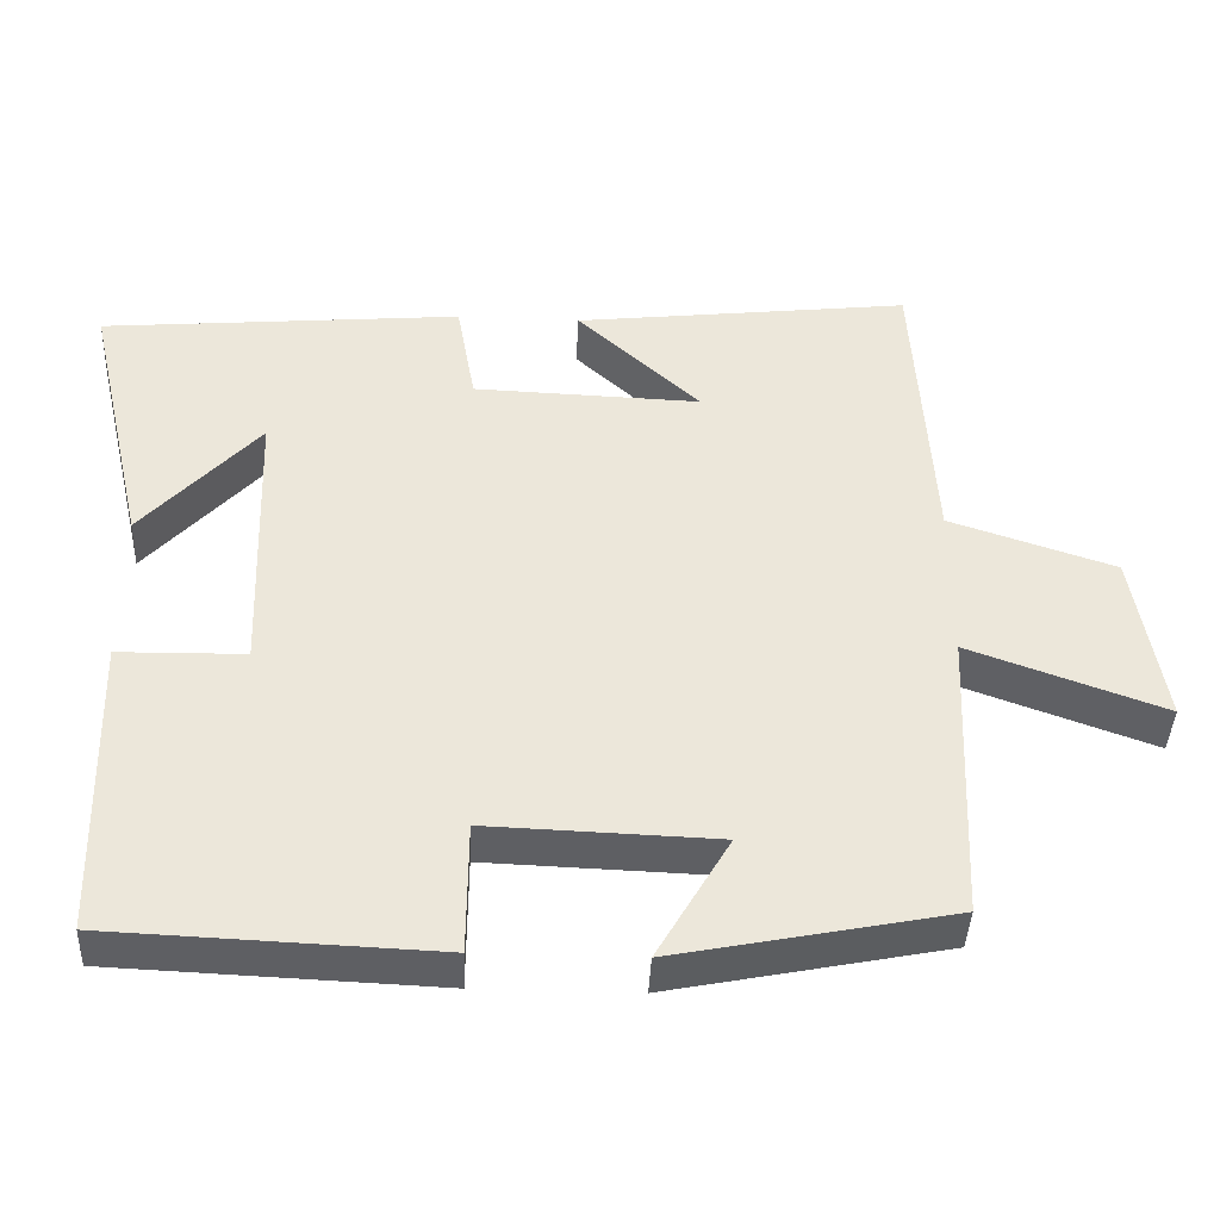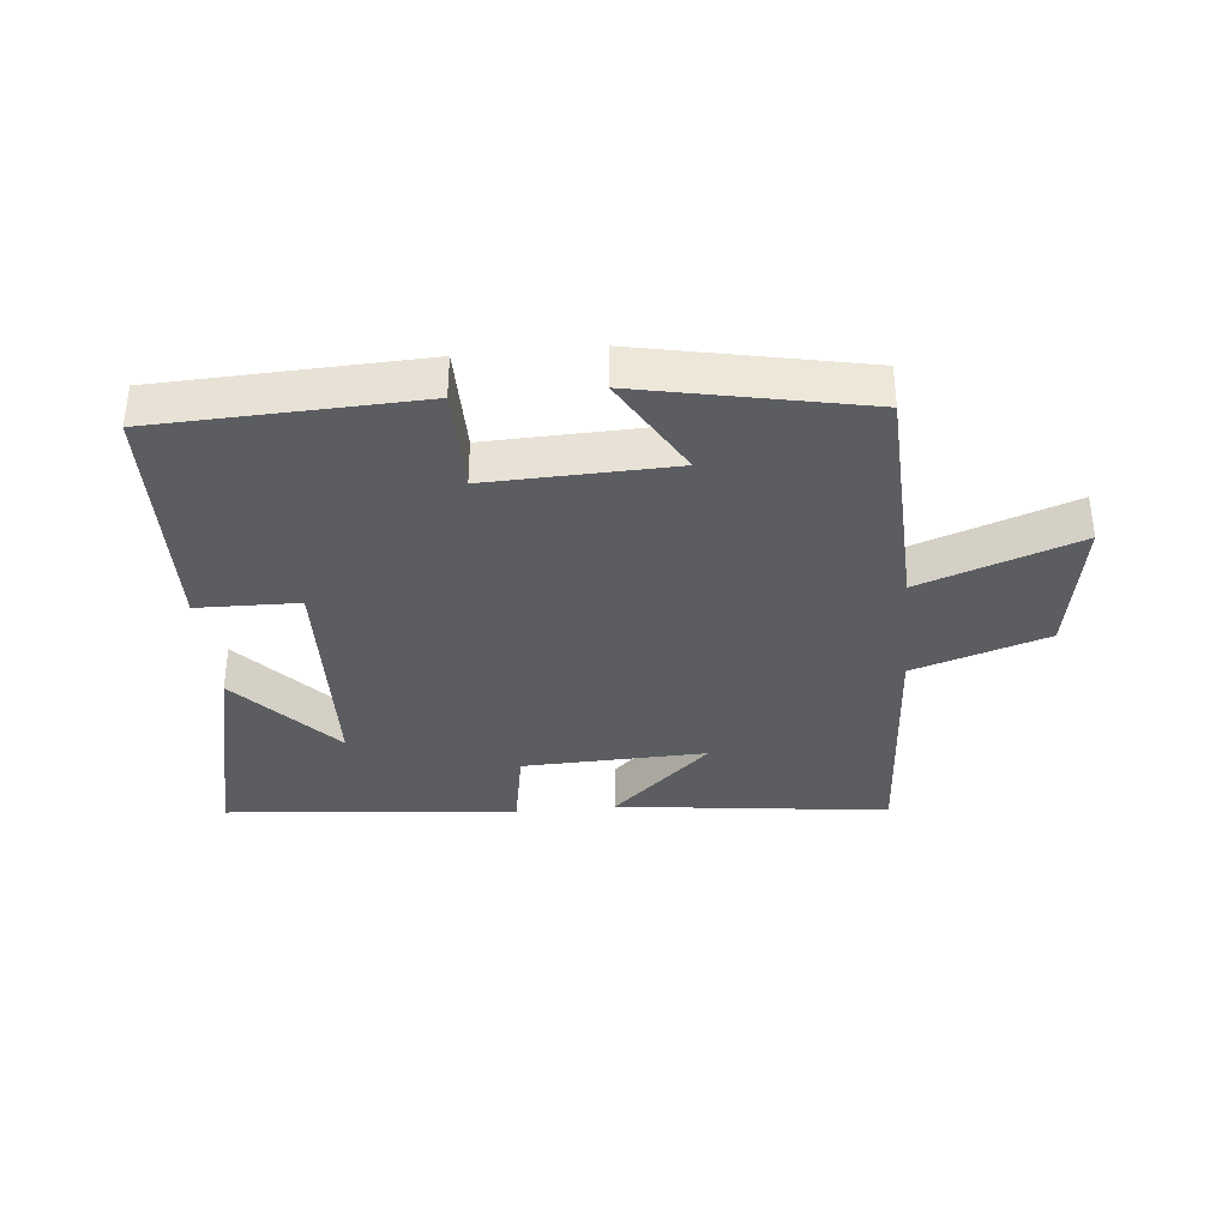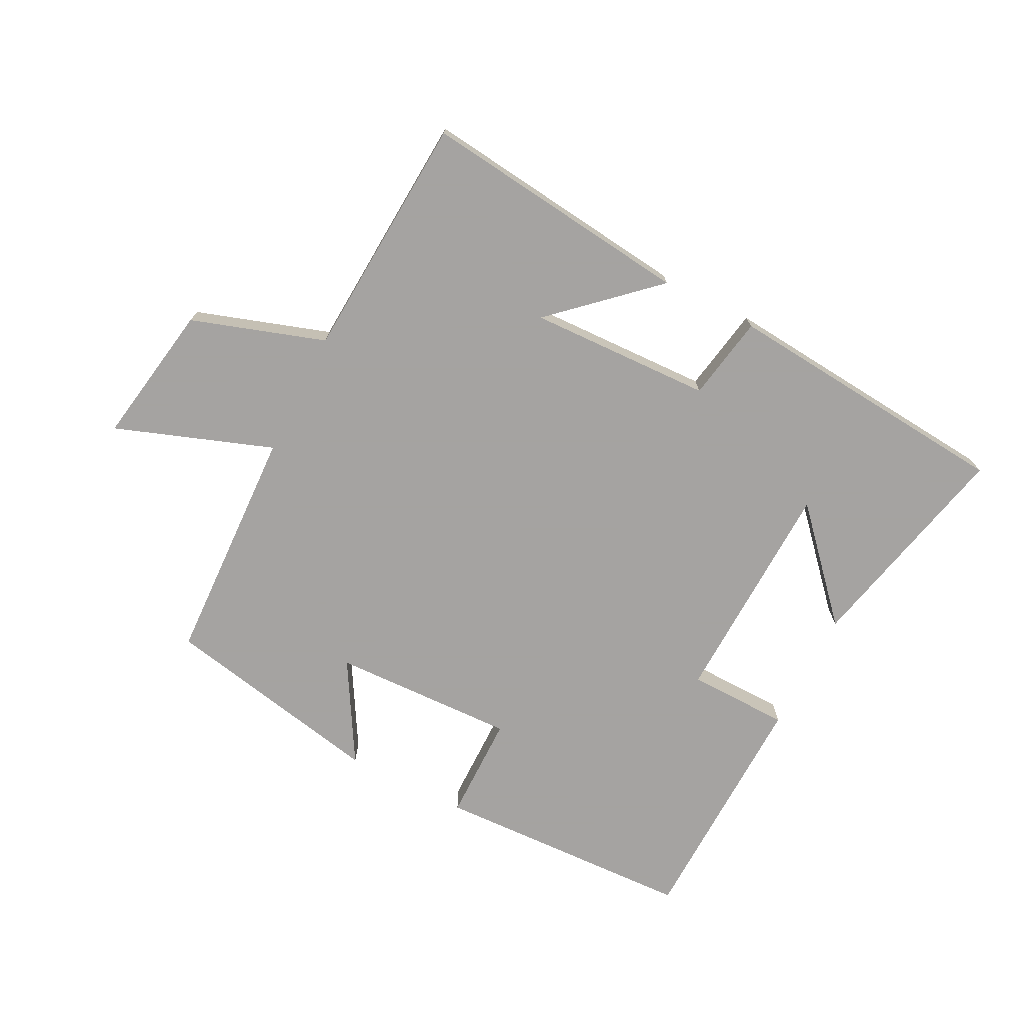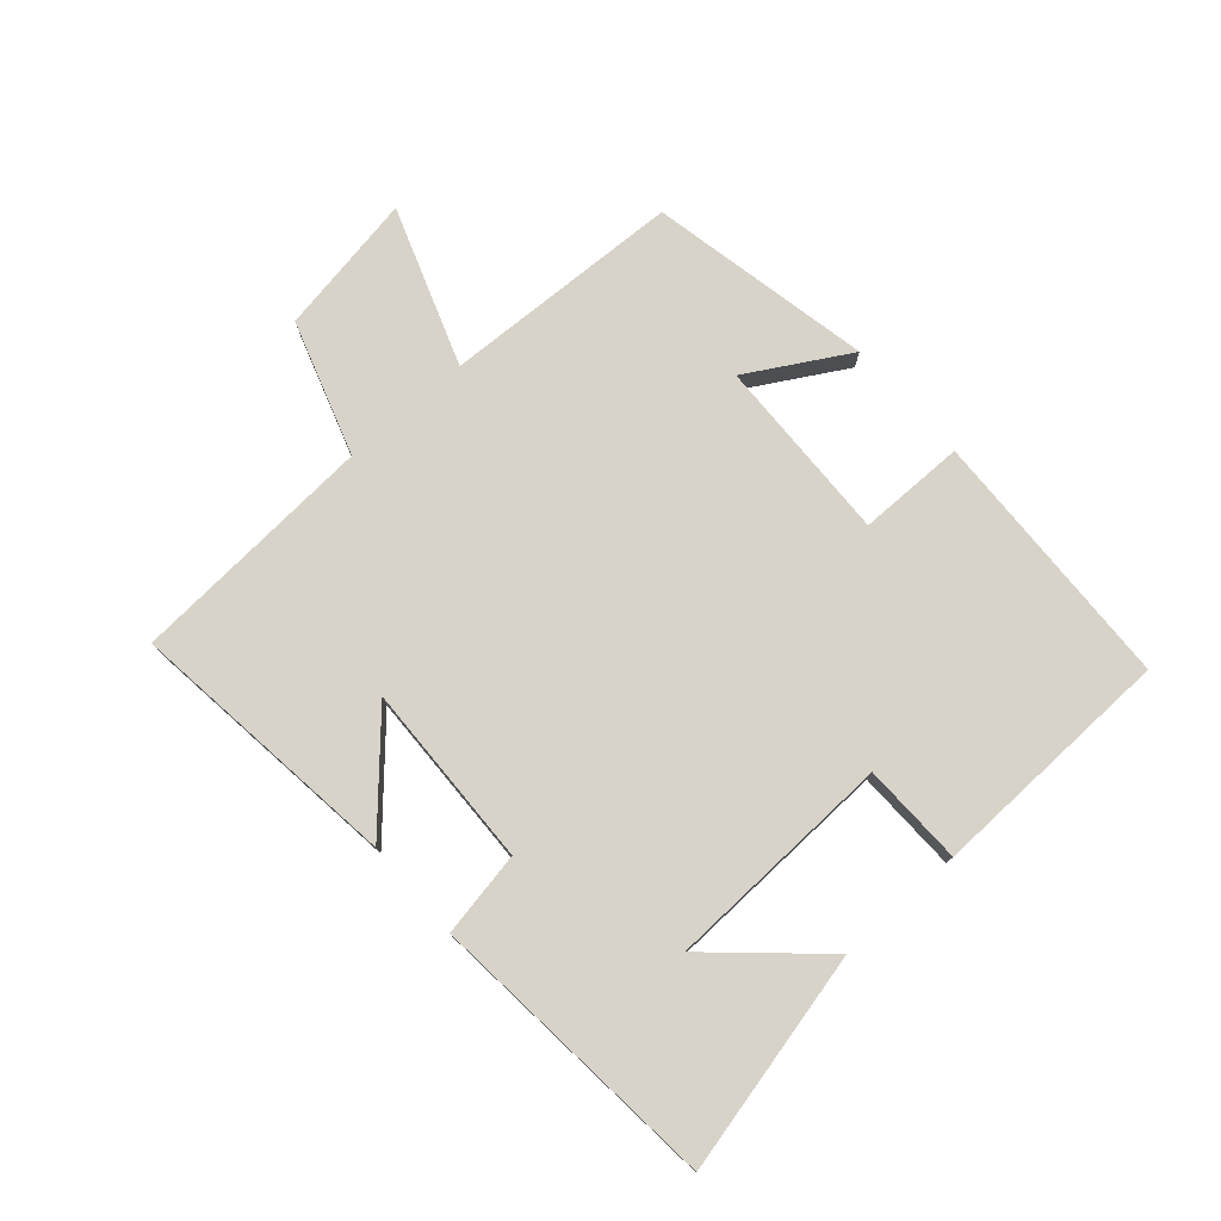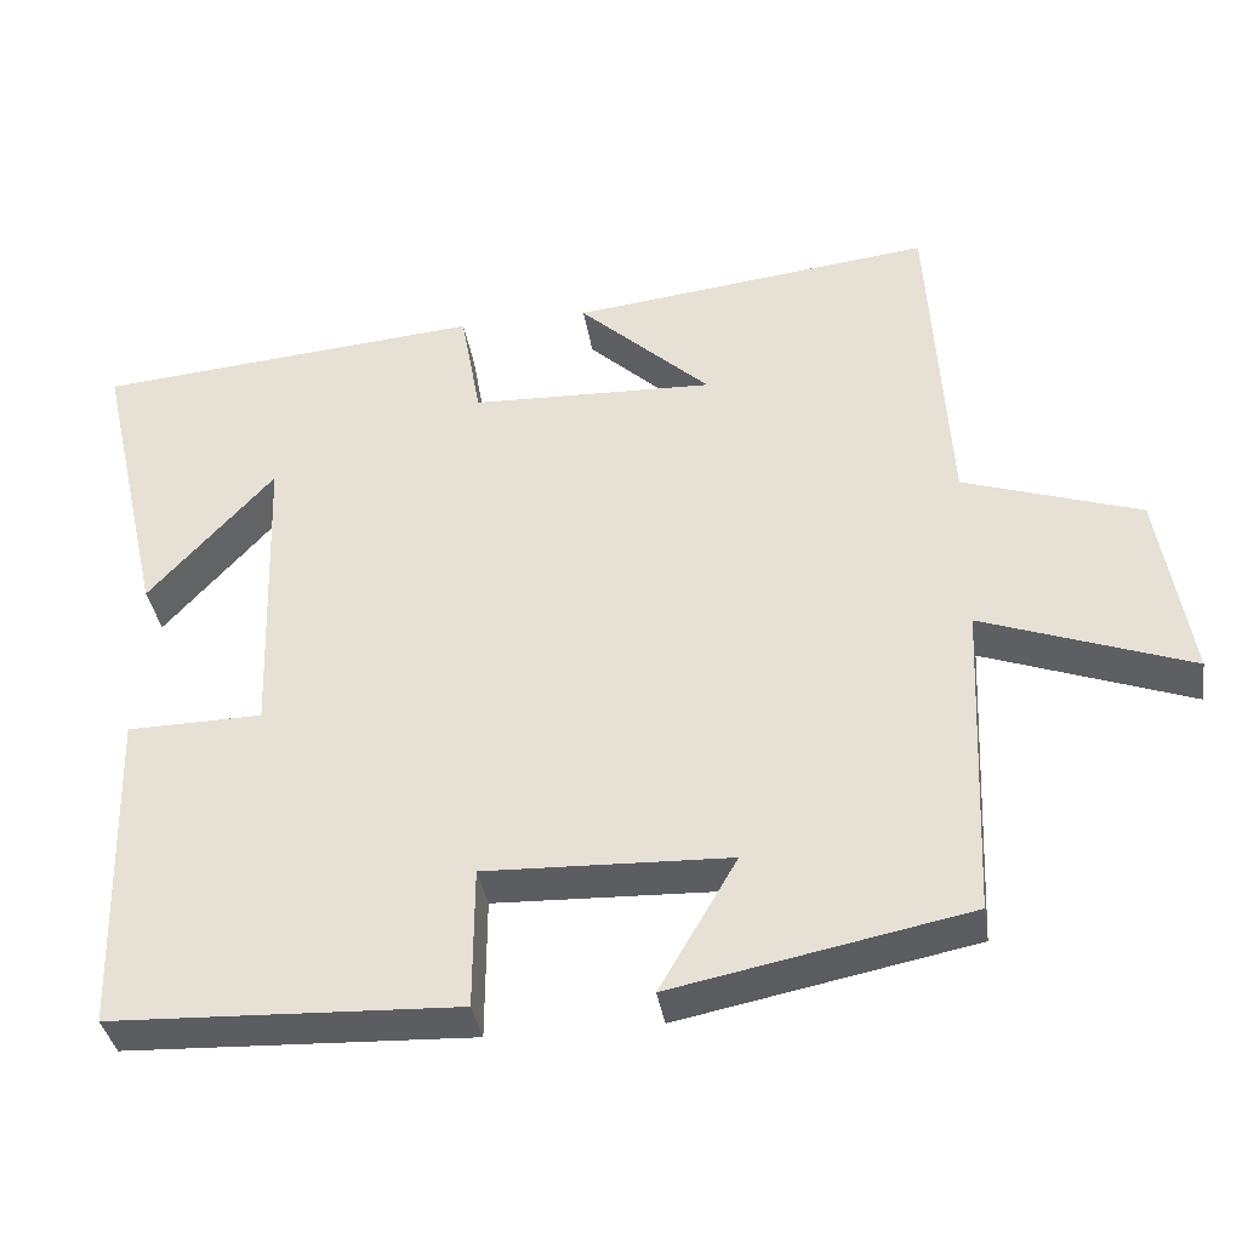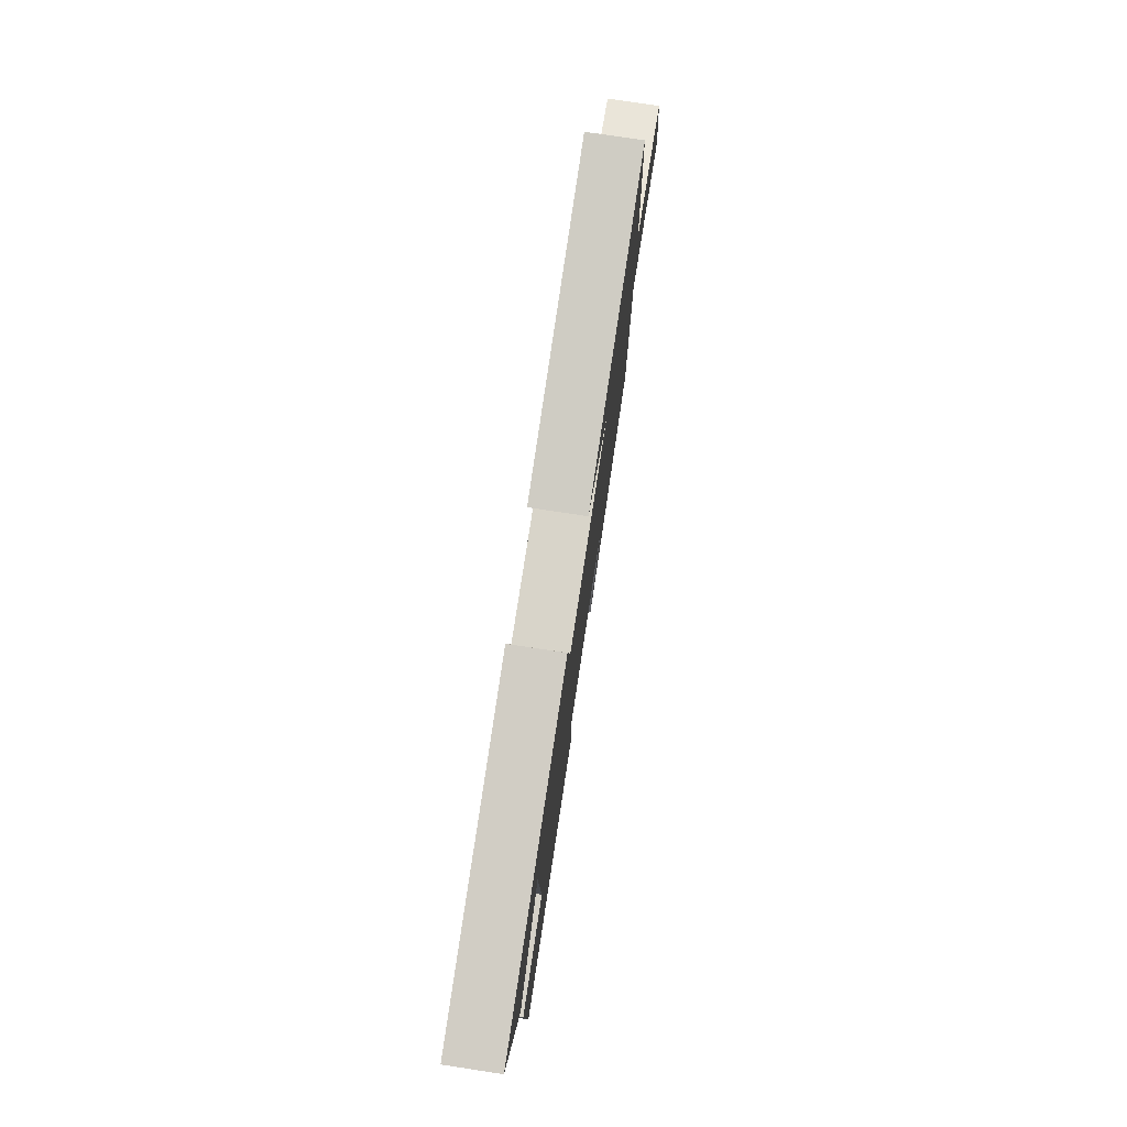
<metadata>
{"format":"obj","ext":"obj","renderer":"f3d","projection":"perspective","resolution":1024,"background":"white","views":[{"elev":-41.0,"azim":177.4,"up":"+Z"},{"elev":-35.8,"azim":-174.6,"up":"+Y"},{"elev":-73.1,"azim":-27.0,"up":"+Y"},{"elev":77.0,"azim":48.5,"up":"+Y"},{"elev":-36.7,"azim":-171.1,"up":"+Z"},{"elev":77.8,"azim":98.6,"up":"+Z"}]}
</metadata>
<code>
v 0.58 0.07 0.459
v 0.5 0.07 0.109
v 0.35 0.07 0.274
v 0.338 0.07 -0.09
v 0.5 0.07 -0.093
v 0.49 0.07 -0.483
v 0.073 0.07 -0.5
v 0.072 0.07 -0.33
v -0.222 0.07 -0.34
v -0.129 0.07 -0.5
v -0.484 0.07 -0.429
v -0.5 0.07 -0.047
v -0.751 0.07 -0.137
v -0.713 0.07 0.089
v -0.5 0.07 0.159
v -0.476 0.07 0.551
v -0.042 0.07 0.5
v -0.2 0.07 0.355
v 0.092 0.07 0.365
v 0.116 0.07 0.5
v 0.58 0 0.459
v 0.5 0 0.109
v 0.35 0 0.274
v 0.338 0 -0.09
v 0.5 0 -0.093
v 0.49 0 -0.483
v 0.073 0 -0.5
v 0.072 0 -0.33
v -0.222 0 -0.34
v -0.129 0 -0.5
v -0.484 0 -0.429
v -0.5 0 -0.047
v -0.751 0 -0.137
v -0.713 0 0.089
v -0.5 0 0.159
v -0.476 0 0.551
v -0.042 0 0.5
v -0.2 0 0.355
v 0.092 0 0.365
v 0.116 0 0.5
f 19 20 1
f 15 16 17 18
f 15 18 19
f 12 13 14 15
f 9 10 11 12
f 12 15 19
f 9 12 19
f 8 9 19
f 6 7 8
f 5 6 8
f 4 5 8
f 3 4 8 19
f 1 2 3
f 1 3 19
f 21 40 39
f 38 37 36 35
f 39 38 35
f 35 34 33 32
f 32 31 30 29
f 39 35 32
f 39 32 29
f 39 29 28
f 28 27 26
f 28 26 25
f 28 25 24
f 39 28 24 23
f 23 22 21
f 39 23 21
f 1 21 22 2
f 2 22 23 3
f 3 23 24 4
f 4 24 25 5
f 5 25 26 6
f 6 26 27 7
f 7 27 28 8
f 8 28 29 9
f 9 29 30 10
f 10 30 31 11
f 11 31 32 12
f 12 32 33 13
f 13 33 34 14
f 14 34 35 15
f 15 35 36 16
f 16 36 37 17
f 17 37 38 18
f 18 38 39 19
f 19 39 40 20
f 20 40 21 1

</code>
